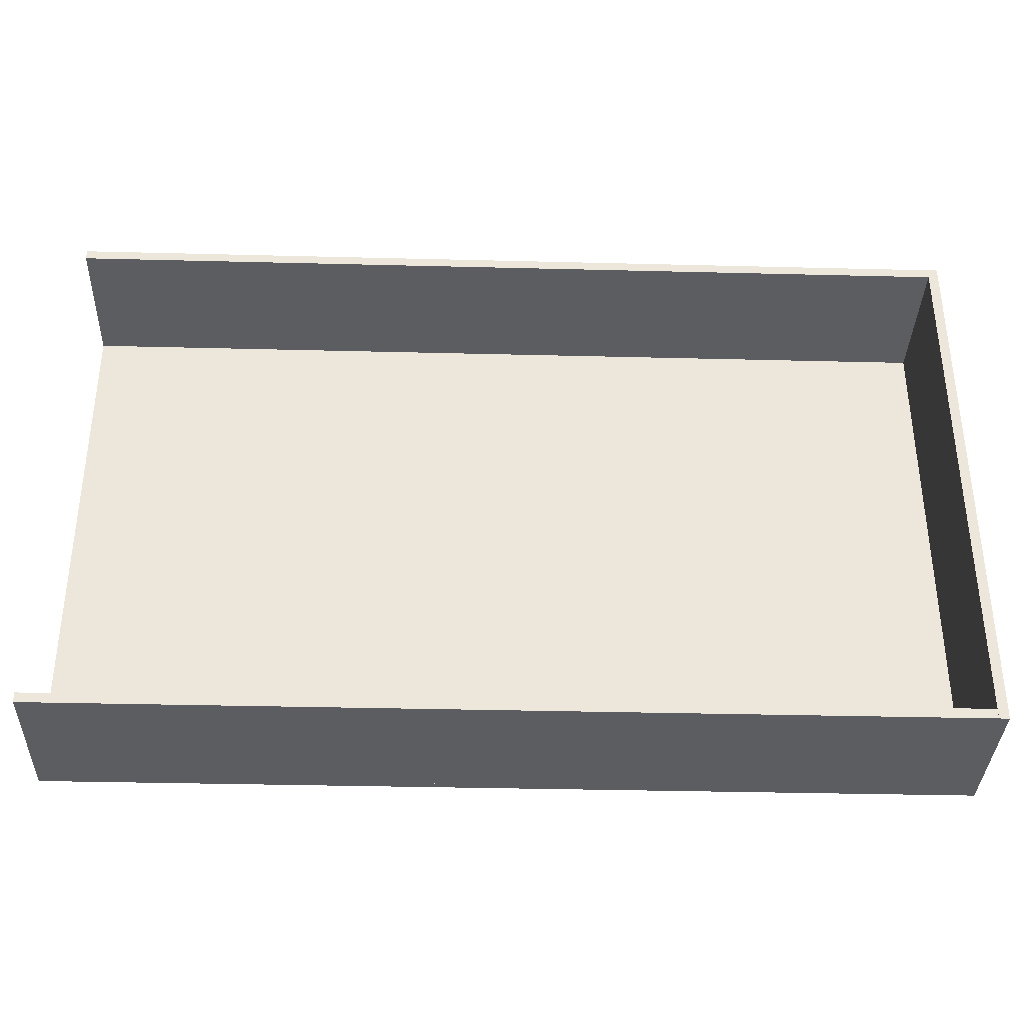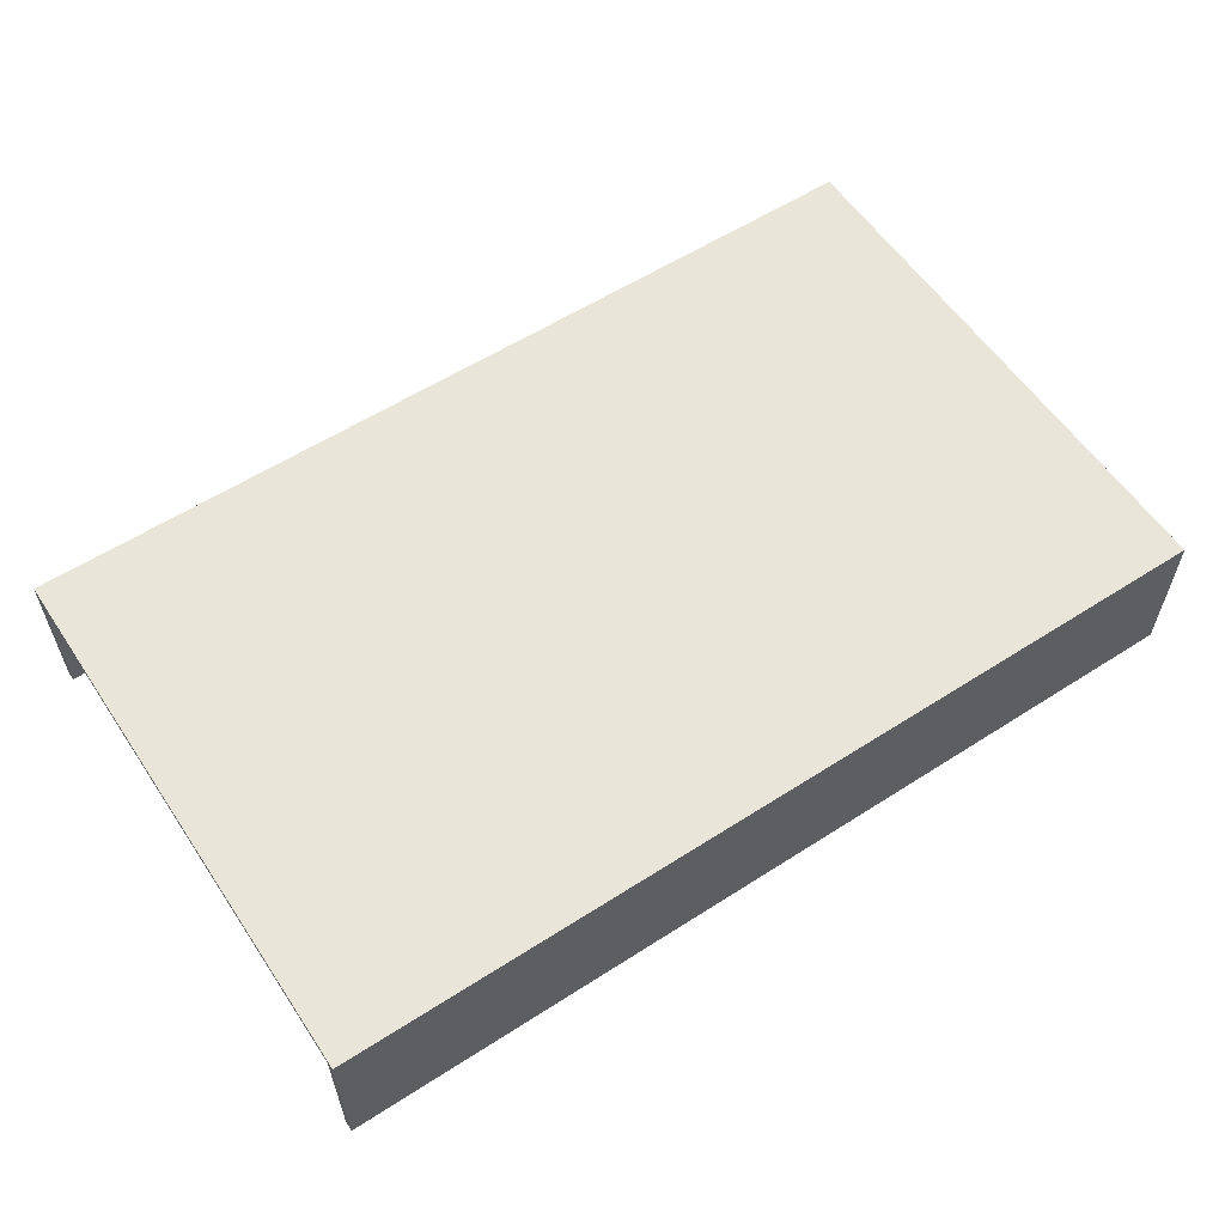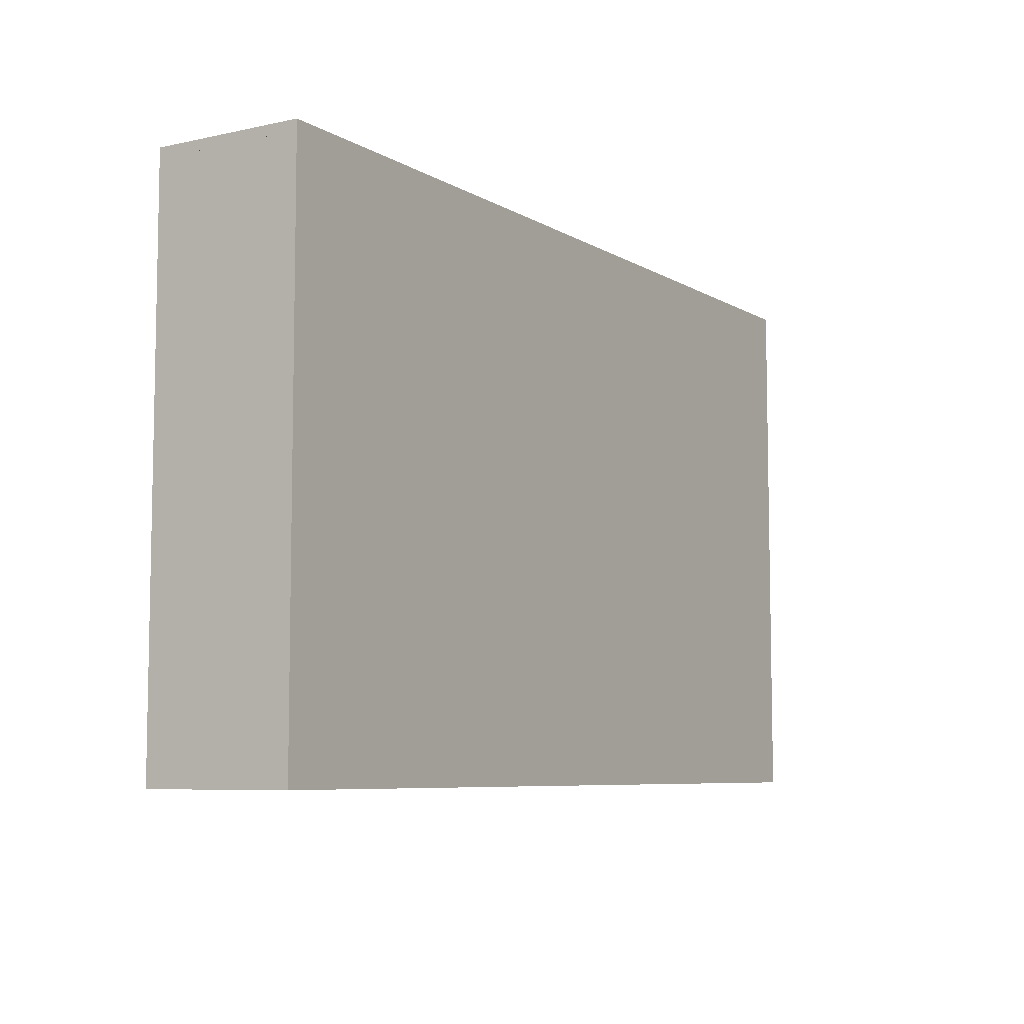
<metadata>
{"format":"obj","ext":"obj","renderer":"f3d","projection":"perspective","resolution":1024,"background":"white","views":[{"elev":-35.6,"azim":178.1,"up":"+Y"},{"elev":58.0,"azim":146.4,"up":"+Z"},{"elev":-7.1,"azim":-57.8,"up":"+Y"}]}
</metadata>
<code>
g Walls__Basic Wall__Generic - 8"__288381
v 59.29 38.38 0
v 53.26 38.38 0
v 47.23 38.38 0
v 41.19 38.38 0
v 35.16 38.38 0
v 29.13 38.38 0
v 23.09 38.38 0
v 17.06 38.38 0
v 11.03 38.38 0
v 4.993 38.38 0
v -1.04 38.38 0
v -1.04 38.38 4.75
v -1.04 38.38 9.5
v 4.993 38.38 9.5
v 11.03 38.38 9.5
v 17.06 38.38 9.5
v 23.09 38.38 9.5
v 29.13 38.38 9.5
v 35.16 38.38 9.5
v 41.19 38.38 9.5
v 47.23 38.38 9.5
v 53.26 38.38 9.5
v 59.29 38.38 9.5
v 59.29 38.38 4.75
v 4.993 38.38 4.75
v 11.03 38.38 4.75
v 17.06 38.38 4.75
v 23.09 38.38 4.75
v 29.13 38.38 4.75
v 35.16 38.38 4.75
v 41.19 38.38 4.75
v 47.23 38.38 4.75
v 53.26 38.38 4.75
v 59.29 37.72 0
v 59.29 37.72 4.75
v 59.29 37.72 9.5
v 53.26 37.72 9.5
v 47.23 37.72 9.5
v 41.19 37.72 9.5
v 35.16 37.72 9.5
v 29.13 37.72 9.5
v 23.09 37.72 9.5
v 17.06 37.72 9.5
v 11.03 37.72 9.5
v 4.993 37.72 9.5
v -1.04 37.72 9.5
v -1.04 37.72 4.75
v -1.04 37.72 0
v 4.993 37.72 0
v 11.03 37.72 0
v 17.06 37.72 0
v 23.09 37.72 0
v 29.13 37.72 0
v 35.16 37.72 0
v 41.19 37.72 0
v 47.23 37.72 0
v 53.26 37.72 0
v 53.26 37.72 4.75
v 47.23 37.72 4.75
v 41.19 37.72 4.75
v 35.16 37.72 4.75
v 29.13 37.72 4.75
v 23.09 37.72 4.75
v 17.06 37.72 4.75
v 11.03 37.72 4.75
v 4.993 37.72 4.75
f 1 2 24
f 24 2 33
f 24 33 23
f 23 33 22
f 22 33 32
f 22 32 21
f 21 32 31
f 21 31 20
f 20 31 30
f 20 30 19
f 19 30 29
f 19 29 18
f 18 29 28
f 18 28 17
f 17 28 27
f 17 27 16
f 16 27 26
f 16 26 15
f 15 26 25
f 15 25 14
f 14 25 12
f 14 12 13
f 2 3 33
f 33 3 32
f 3 4 32
f 32 4 31
f 4 5 31
f 31 5 30
f 5 6 30
f 30 6 29
f 6 7 29
f 29 7 28
f 7 8 28
f 28 8 27
f 8 9 27
f 27 9 26
f 9 10 26
f 26 10 25
f 10 11 25
f 25 11 12
f 57 34 58
f 58 34 35
f 58 35 37
f 37 35 36
f 37 38 58
f 58 38 59
f 58 59 57
f 57 59 56
f 56 59 60
f 56 60 55
f 55 60 61
f 55 61 54
f 54 61 62
f 54 62 53
f 53 62 63
f 53 63 52
f 52 63 64
f 52 64 51
f 51 64 65
f 51 65 50
f 50 65 66
f 50 66 49
f 49 66 47
f 49 47 48
f 38 39 59
f 59 39 60
f 39 40 60
f 60 40 61
f 40 41 61
f 61 41 62
f 41 42 62
f 62 42 63
f 42 43 63
f 63 43 64
f 43 44 64
f 64 44 65
f 44 45 65
f 65 45 66
f 45 46 66
f 66 46 47
f 48 11 49
f 49 11 10
f 49 10 50
f 50 10 9
f 50 9 51
f 51 9 8
f 51 8 52
f 52 8 7
f 52 7 53
f 53 7 6
f 53 6 54
f 54 6 5
f 54 5 55
f 55 5 4
f 55 4 56
f 56 4 3
f 56 3 57
f 57 3 2
f 57 2 34
f 34 2 1
f 34 1 35
f 35 1 24
f 35 24 36
f 36 24 23
f 46 13 47
f 47 13 12
f 47 12 48
f 48 12 11
f 23 22 36
f 36 22 37
f 37 22 21
f 37 21 38
f 38 21 20
f 38 20 39
f 39 20 19
f 39 19 40
f 40 19 18
f 40 18 41
f 41 18 17
f 41 17 42
f 42 17 16
f 42 16 43
f 43 16 15
f 43 15 44
f 44 15 14
f 44 14 45
f 45 14 13
f 45 13 46
g Walls__Basic Wall__Generic - 8"__288451
v -1.04 37.72 0
v -1.04 34.12 0
v -1.04 30.52 0
v -1.04 26.92 0
v -1.04 23.32 0
v -1.04 19.72 0
v -1.04 16.12 0
v -1.04 12.52 0
v -1.04 8.918 0
v -1.04 5.318 0
v -1.04 1.718 0
v -1.04 1.718 3.167
v -1.04 1.718 6.333
v -1.04 1.718 9.5
v -1.04 5.318 9.5
v -1.04 8.918 9.5
v -1.04 12.52 9.5
v -1.04 16.12 9.5
v -1.04 19.72 9.5
v -1.04 23.32 9.5
v -1.04 26.92 9.5
v -1.04 30.52 9.5
v -1.04 34.12 9.5
v -1.04 37.72 9.5
v -1.04 37.72 6.333
v -1.04 37.72 3.167
v -1.04 5.318 3.167
v -1.04 8.918 3.167
v -1.04 12.52 3.167
v -1.04 16.12 3.167
v -1.04 19.72 3.167
v -1.04 23.32 3.167
v -1.04 26.92 3.167
v -1.04 30.52 3.167
v -1.04 34.12 3.167
v -1.04 5.318 6.333
v -1.04 8.918 6.333
v -1.04 12.52 6.333
v -1.04 16.12 6.333
v -1.04 19.72 6.333
v -1.04 23.32 6.333
v -1.04 26.92 6.333
v -1.04 30.52 6.333
v -1.04 34.12 6.333
v -0.3735 37.72 0
v -0.3735 37.72 3.167
v -0.3735 37.72 6.333
v -0.3735 37.72 9.5
v -0.3735 34.12 9.5
v -0.3735 30.52 9.5
v -0.3735 26.92 9.5
v -0.3735 23.32 9.5
v -0.3735 19.72 9.5
v -0.3735 16.12 9.5
v -0.3735 12.52 9.5
v -0.3735 8.918 9.5
v -0.3735 5.318 9.5
v -0.3735 1.718 9.5
v -0.3735 1.718 6.333
v -0.3735 1.718 3.167
v -0.3735 1.718 0
v -0.3735 5.318 0
v -0.3735 8.918 0
v -0.3735 12.52 0
v -0.3735 16.12 0
v -0.3735 19.72 0
v -0.3735 23.32 0
v -0.3735 26.92 0
v -0.3735 30.52 0
v -0.3735 34.12 0
v -0.3735 34.12 3.167
v -0.3735 30.52 3.167
v -0.3735 26.92 3.167
v -0.3735 23.32 3.167
v -0.3735 19.72 3.167
v -0.3735 16.12 3.167
v -0.3735 12.52 3.167
v -0.3735 8.918 3.167
v -0.3735 5.318 3.167
v -0.3735 34.12 6.333
v -0.3735 30.52 6.333
v -0.3735 26.92 6.333
v -0.3735 23.32 6.333
v -0.3735 19.72 6.333
v -0.3735 16.12 6.333
v -0.3735 12.52 6.333
v -0.3735 8.918 6.333
v -0.3735 5.318 6.333
f 67 68 92
f 92 68 101
f 92 101 91
f 91 101 110
f 91 110 90
f 90 110 89
f 89 110 109
f 89 109 88
f 88 109 108
f 88 108 87
f 87 108 107
f 87 107 86
f 86 107 106
f 86 106 85
f 85 106 105
f 85 105 84
f 84 105 104
f 84 104 83
f 83 104 103
f 83 103 82
f 82 103 102
f 82 102 81
f 81 102 79
f 81 79 80
f 68 69 101
f 101 69 100
f 101 100 110
f 110 100 109
f 69 70 100
f 100 70 99
f 100 99 109
f 109 99 108
f 70 71 99
f 99 71 98
f 99 98 108
f 108 98 107
f 71 72 98
f 98 72 97
f 98 97 107
f 107 97 106
f 72 73 97
f 97 73 96
f 97 96 106
f 106 96 105
f 73 74 96
f 96 74 95
f 96 95 105
f 105 95 104
f 74 75 95
f 95 75 94
f 95 94 104
f 104 94 103
f 75 76 94
f 94 76 93
f 94 93 103
f 103 93 102
f 76 77 93
f 93 77 78
f 93 78 102
f 102 78 79
f 136 111 137
f 137 111 112
f 137 112 146
f 146 112 113
f 146 113 115
f 115 113 114
f 115 116 146
f 146 116 147
f 146 147 137
f 137 147 138
f 137 138 136
f 136 138 135
f 135 138 139
f 135 139 134
f 134 139 140
f 134 140 133
f 133 140 141
f 133 141 132
f 132 141 142
f 132 142 131
f 131 142 143
f 131 143 130
f 130 143 144
f 130 144 129
f 129 144 145
f 129 145 128
f 128 145 126
f 128 126 127
f 116 117 147
f 147 117 148
f 147 148 138
f 138 148 139
f 117 118 148
f 148 118 149
f 148 149 139
f 139 149 140
f 118 119 149
f 149 119 150
f 149 150 140
f 140 150 141
f 119 120 150
f 150 120 151
f 150 151 141
f 141 151 142
f 120 121 151
f 151 121 152
f 151 152 142
f 142 152 143
f 121 122 152
f 152 122 153
f 152 153 143
f 143 153 144
f 122 123 153
f 153 123 154
f 153 154 144
f 144 154 145
f 123 124 154
f 154 124 125
f 154 125 145
f 145 125 126
f 127 77 128
f 128 77 76
f 128 76 129
f 129 76 75
f 129 75 130
f 130 75 74
f 130 74 131
f 131 74 73
f 131 73 132
f 132 73 72
f 132 72 133
f 133 72 71
f 133 71 134
f 134 71 70
f 134 70 135
f 135 70 69
f 135 69 136
f 136 69 68
f 136 68 111
f 111 68 67
f 111 67 112
f 112 67 92
f 112 92 113
f 113 92 91
f 113 91 114
f 114 91 90
f 124 80 125
f 125 80 79
f 125 79 126
f 126 79 78
f 126 78 127
f 127 78 77
f 114 90 115
f 115 90 89
f 115 89 116
f 116 89 88
f 116 88 117
f 117 88 87
f 117 87 118
f 118 87 86
f 118 86 119
f 119 86 85
f 119 85 120
f 120 85 84
f 120 84 121
f 121 84 83
f 121 83 122
f 122 83 82
f 122 82 123
f 123 82 81
f 123 81 124
f 124 81 80
g Walls__Basic Wall__Generic - 8"__288517
v -0.3735 1.718 0
v 5.593 1.718 0
v 11.56 1.718 0
v 17.53 1.718 0
v 23.49 1.718 0
v 29.46 1.718 0
v 35.43 1.718 0
v 41.39 1.718 0
v 47.36 1.718 0
v 53.33 1.718 0
v 59.29 1.718 0
v 59.29 1.718 4.75
v 59.29 1.718 9.5
v 53.33 1.718 9.5
v 47.36 1.718 9.5
v 41.39 1.718 9.5
v 35.43 1.718 9.5
v 29.46 1.718 9.5
v 23.49 1.718 9.5
v 17.53 1.718 9.5
v 11.56 1.718 9.5
v 5.593 1.718 9.5
v -0.3735 1.718 9.5
v -0.3735 1.718 4.75
v 53.33 1.718 4.75
v 47.36 1.718 4.75
v 41.39 1.718 4.75
v 35.43 1.718 4.75
v 29.46 1.718 4.75
v 23.49 1.718 4.75
v 17.53 1.718 4.75
v 11.56 1.718 4.75
v 5.593 1.718 4.75
v -0.3735 2.385 0
v -0.3735 2.385 4.75
v -0.3735 2.385 9.5
v 5.593 2.385 9.5
v 11.56 2.385 9.5
v 17.53 2.385 9.5
v 23.49 2.385 9.5
v 29.46 2.385 9.5
v 35.43 2.385 9.5
v 41.39 2.385 9.5
v 47.36 2.385 9.5
v 53.33 2.385 9.5
v 59.29 2.385 9.5
v 59.29 2.385 4.75
v 59.29 2.385 0
v 53.33 2.385 0
v 47.36 2.385 0
v 41.39 2.385 0
v 35.43 2.385 0
v 29.46 2.385 0
v 23.49 2.385 0
v 17.53 2.385 0
v 11.56 2.385 0
v 5.593 2.385 0
v 5.593 2.385 4.75
v 11.56 2.385 4.75
v 17.53 2.385 4.75
v 23.49 2.385 4.75
v 29.46 2.385 4.75
v 35.43 2.385 4.75
v 41.39 2.385 4.75
v 47.36 2.385 4.75
v 53.33 2.385 4.75
f 155 156 178
f 178 156 187
f 178 187 177
f 177 187 176
f 176 187 186
f 176 186 175
f 175 186 185
f 175 185 174
f 174 185 184
f 174 184 173
f 173 184 183
f 173 183 172
f 172 183 182
f 172 182 171
f 171 182 181
f 171 181 170
f 170 181 180
f 170 180 169
f 169 180 179
f 169 179 168
f 168 179 166
f 168 166 167
f 156 157 187
f 187 157 186
f 157 158 186
f 186 158 185
f 158 159 185
f 185 159 184
f 159 160 184
f 184 160 183
f 160 161 183
f 183 161 182
f 161 162 182
f 182 162 181
f 162 163 181
f 181 163 180
f 163 164 180
f 180 164 179
f 164 165 179
f 179 165 166
f 211 188 212
f 212 188 189
f 212 189 191
f 191 189 190
f 191 192 212
f 212 192 213
f 212 213 211
f 211 213 210
f 210 213 214
f 210 214 209
f 209 214 215
f 209 215 208
f 208 215 216
f 208 216 207
f 207 216 217
f 207 217 206
f 206 217 218
f 206 218 205
f 205 218 219
f 205 219 204
f 204 219 220
f 204 220 203
f 203 220 201
f 203 201 202
f 192 193 213
f 213 193 214
f 193 194 214
f 214 194 215
f 194 195 215
f 215 195 216
f 195 196 216
f 216 196 217
f 196 197 217
f 217 197 218
f 197 198 218
f 218 198 219
f 198 199 219
f 219 199 220
f 199 200 220
f 220 200 201
f 202 165 203
f 203 165 164
f 203 164 204
f 204 164 163
f 204 163 205
f 205 163 162
f 205 162 206
f 206 162 161
f 206 161 207
f 207 161 160
f 207 160 208
f 208 160 159
f 208 159 209
f 209 159 158
f 209 158 210
f 210 158 157
f 210 157 211
f 211 157 156
f 211 156 188
f 188 156 155
f 200 167 201
f 201 167 166
f 201 166 202
f 202 166 165
f 188 155 189
f 189 155 178
f 189 178 190
f 190 178 177
f 177 176 190
f 190 176 191
f 191 176 175
f 191 175 192
f 192 175 174
f 192 174 193
f 193 174 173
f 193 173 194
f 194 173 172
f 194 172 195
f 195 172 171
f 195 171 196
f 196 171 170
f 196 170 197
f 197 170 169
f 197 169 198
f 198 169 168
f 198 168 199
f 199 168 167
f 199 167 200
g Floors__Floor__Concrete Slab - 6"__288535
v -1.04 38.38 9.5
v 5.664 38.38 9.5
v 12.37 38.38 9.5
v 19.07 38.38 9.5
v 25.77 38.38 9.5
v 32.48 38.38 9.5
v 39.18 38.38 9.5
v 45.89 38.38 9.5
v 52.59 38.38 9.5
v 59.29 38.38 9.5
v 59.29 32.27 9.5
v 59.29 26.16 9.5
v 59.29 20.05 9.5
v 59.29 13.94 9.5
v 59.29 7.829 9.5
v 59.29 1.718 9.5
v 52.59 1.718 9.5
v 45.89 1.718 9.5
v 39.18 1.718 9.5
v 32.48 1.718 9.5
v 25.77 1.718 9.5
v 19.07 1.718 9.5
v 12.37 1.718 9.5
v 5.664 1.718 9.5
v -1.04 1.718 9.5
v -1.04 7.829 9.5
v -1.04 13.94 9.5
v -1.04 20.05 9.5
v -1.04 26.16 9.5
v -1.04 32.27 9.5
v 52.59 32.27 9.5
v 45.89 32.27 9.5
v 39.18 32.27 9.5
v 32.48 32.27 9.5
v 25.77 32.27 9.5
v 19.07 32.27 9.5
v 12.37 32.27 9.5
v 5.664 32.27 9.5
v 52.59 26.16 9.5
v 45.89 26.16 9.5
v 39.18 26.16 9.5
v 32.48 26.16 9.5
v 25.77 26.16 9.5
v 19.07 26.16 9.5
v 12.37 26.16 9.5
v 5.664 26.16 9.5
v 52.59 20.05 9.5
v 45.89 20.05 9.5
v 39.18 20.05 9.5
v 32.48 20.05 9.5
v 25.77 20.05 9.5
v 19.07 20.05 9.5
v 12.37 20.05 9.5
v 5.664 20.05 9.5
v 52.59 13.94 9.5
v 45.89 13.94 9.5
v 39.18 13.94 9.5
v 32.48 13.94 9.5
v 25.77 13.94 9.5
v 19.07 13.94 9.5
v 12.37 13.94 9.5
v 5.664 13.94 9.5
v 52.59 7.829 9.5
v 45.89 7.829 9.5
v 39.18 7.829 9.5
v 32.48 7.829 9.5
v 25.77 7.829 9.5
v 19.07 7.829 9.5
v 12.37 7.829 9.5
v 5.664 7.829 9.5
v -1.04 38.38 10
v -1.04 32.27 10
v -1.04 26.16 10
v -1.04 20.05 10
v -1.04 13.94 10
v -1.04 7.829 10
v -1.04 1.718 10
v 5.664 1.718 10
v 12.37 1.718 10
v 19.07 1.718 10
v 25.77 1.718 10
v 32.48 1.718 10
v 39.18 1.718 10
v 45.89 1.718 10
v 52.59 1.718 10
v 59.29 1.718 10
v 59.29 7.829 10
v 59.29 13.94 10
v 59.29 20.05 10
v 59.29 26.16 10
v 59.29 32.27 10
v 59.29 38.38 10
v 52.59 38.38 10
v 45.89 38.38 10
v 39.18 38.38 10
v 32.48 38.38 10
v 25.77 38.38 10
v 19.07 38.38 10
v 12.37 38.38 10
v 5.664 38.38 10
v 5.664 32.27 10
v 12.37 32.27 10
v 19.07 32.27 10
v 25.77 32.27 10
v 32.48 32.27 10
v 39.18 32.27 10
v 45.89 32.27 10
v 52.59 32.27 10
v 5.664 26.16 10
v 12.37 26.16 10
v 19.07 26.16 10
v 25.77 26.16 10
v 32.48 26.16 10
v 39.18 26.16 10
v 45.89 26.16 10
v 52.59 26.16 10
v 5.664 20.05 10
v 12.37 20.05 10
v 19.07 20.05 10
v 25.77 20.05 10
v 32.48 20.05 10
v 39.18 20.05 10
v 45.89 20.05 10
v 52.59 20.05 10
v 5.664 13.94 10
v 12.37 13.94 10
v 19.07 13.94 10
v 25.77 13.94 10
v 32.48 13.94 10
v 39.18 13.94 10
v 45.89 13.94 10
v 52.59 13.94 10
v 5.664 7.829 10
v 12.37 7.829 10
v 19.07 7.829 10
v 25.77 7.829 10
v 32.48 7.829 10
v 39.18 7.829 10
v 45.89 7.829 10
v 52.59 7.829 10
f 221 222 250
f 250 222 258
f 250 258 249
f 249 258 266
f 249 266 248
f 248 266 274
f 248 274 247
f 247 274 282
f 247 282 246
f 246 282 290
f 246 290 245
f 245 290 244
f 244 290 289
f 244 289 243
f 243 289 288
f 243 288 242
f 242 288 287
f 242 287 241
f 241 287 286
f 241 286 240
f 240 286 285
f 240 285 239
f 239 285 284
f 239 284 238
f 238 284 283
f 238 283 237
f 237 283 235
f 237 235 236
f 222 223 258
f 258 223 257
f 258 257 266
f 266 257 265
f 266 265 274
f 274 265 273
f 274 273 282
f 282 273 281
f 282 281 290
f 290 281 289
f 223 224 257
f 257 224 256
f 257 256 265
f 265 256 264
f 265 264 273
f 273 264 272
f 273 272 281
f 281 272 280
f 281 280 289
f 289 280 288
f 224 225 256
f 256 225 255
f 256 255 264
f 264 255 263
f 264 263 272
f 272 263 271
f 272 271 280
f 280 271 279
f 280 279 288
f 288 279 287
f 225 226 255
f 255 226 254
f 255 254 263
f 263 254 262
f 263 262 271
f 271 262 270
f 271 270 279
f 279 270 278
f 279 278 287
f 287 278 286
f 226 227 254
f 254 227 253
f 254 253 262
f 262 253 261
f 262 261 270
f 270 261 269
f 270 269 278
f 278 269 277
f 278 277 286
f 286 277 285
f 227 228 253
f 253 228 252
f 253 252 261
f 261 252 260
f 261 260 269
f 269 260 268
f 269 268 277
f 277 268 276
f 277 276 285
f 285 276 284
f 228 229 252
f 252 229 251
f 252 251 260
f 260 251 259
f 260 259 268
f 268 259 267
f 268 267 276
f 276 267 275
f 276 275 284
f 284 275 283
f 229 230 251
f 251 230 231
f 251 231 259
f 259 231 232
f 259 232 267
f 267 232 233
f 267 233 275
f 275 233 234
f 275 234 283
f 283 234 235
f 320 291 321
f 321 291 292
f 321 292 329
f 329 292 293
f 329 293 337
f 337 293 294
f 337 294 345
f 345 294 295
f 345 295 353
f 353 295 296
f 353 296 298
f 298 296 297
f 298 299 353
f 353 299 354
f 353 354 345
f 345 354 346
f 345 346 337
f 337 346 338
f 337 338 329
f 329 338 330
f 329 330 321
f 321 330 322
f 321 322 320
f 320 322 319
f 319 322 323
f 319 323 318
f 318 323 324
f 318 324 317
f 317 324 325
f 317 325 316
f 316 325 326
f 316 326 315
f 315 326 327
f 315 327 314
f 314 327 328
f 314 328 313
f 313 328 311
f 313 311 312
f 299 300 354
f 354 300 355
f 354 355 346
f 346 355 347
f 346 347 338
f 338 347 339
f 338 339 330
f 330 339 331
f 330 331 322
f 322 331 323
f 300 301 355
f 355 301 356
f 355 356 347
f 347 356 348
f 347 348 339
f 339 348 340
f 339 340 331
f 331 340 332
f 331 332 323
f 323 332 324
f 301 302 356
f 356 302 357
f 356 357 348
f 348 357 349
f 348 349 340
f 340 349 341
f 340 341 332
f 332 341 333
f 332 333 324
f 324 333 325
f 302 303 357
f 357 303 358
f 357 358 349
f 349 358 350
f 349 350 341
f 341 350 342
f 341 342 333
f 333 342 334
f 333 334 325
f 325 334 326
f 303 304 358
f 358 304 359
f 358 359 350
f 350 359 351
f 350 351 342
f 342 351 343
f 342 343 334
f 334 343 335
f 334 335 326
f 326 335 327
f 304 305 359
f 359 305 360
f 359 360 351
f 351 360 352
f 351 352 343
f 343 352 344
f 343 344 335
f 335 344 336
f 335 336 327
f 327 336 328
f 305 306 360
f 360 306 307
f 360 307 352
f 352 307 308
f 352 308 344
f 344 308 309
f 344 309 336
f 336 309 310
f 336 310 328
f 328 310 311
f 230 229 312
f 312 229 313
f 313 229 228
f 313 228 314
f 314 228 227
f 314 227 315
f 315 227 226
f 315 226 316
f 316 226 225
f 316 225 317
f 317 225 224
f 317 224 318
f 318 224 223
f 318 223 319
f 319 223 222
f 319 222 320
f 320 222 221
f 320 221 291
f 236 235 306
f 306 235 307
f 307 235 234
f 307 234 308
f 308 234 233
f 308 233 309
f 309 233 232
f 309 232 310
f 310 232 231
f 310 231 311
f 311 231 230
f 311 230 312
f 245 244 297
f 297 244 298
f 298 244 243
f 298 243 299
f 299 243 242
f 299 242 300
f 300 242 241
f 300 241 301
f 301 241 240
f 301 240 302
f 302 240 239
f 302 239 303
f 303 239 238
f 303 238 304
f 304 238 237
f 304 237 305
f 305 237 236
f 305 236 306
f 221 250 291
f 291 250 292
f 292 250 249
f 292 249 293
f 293 249 248
f 293 248 294
f 294 248 247
f 294 247 295
f 295 247 246
f 295 246 296
f 296 246 245
f 296 245 297

</code>
